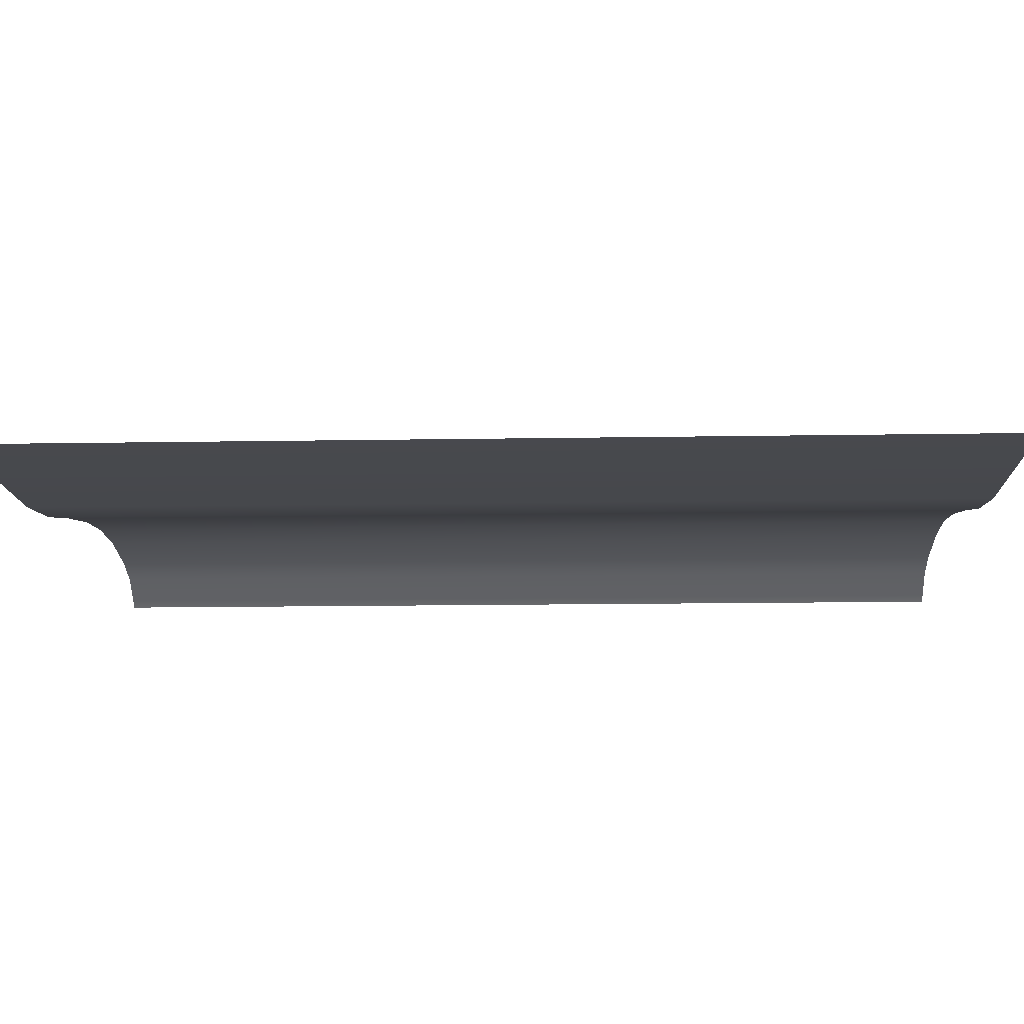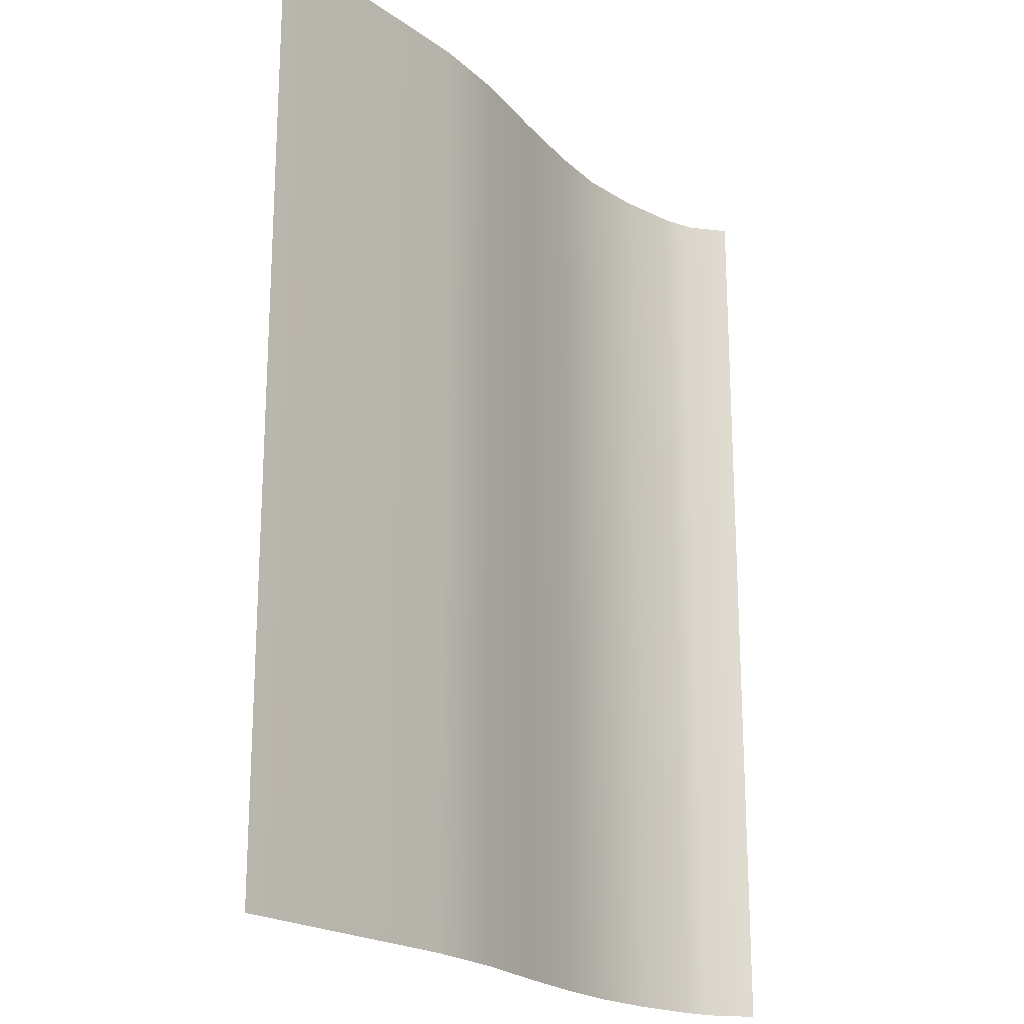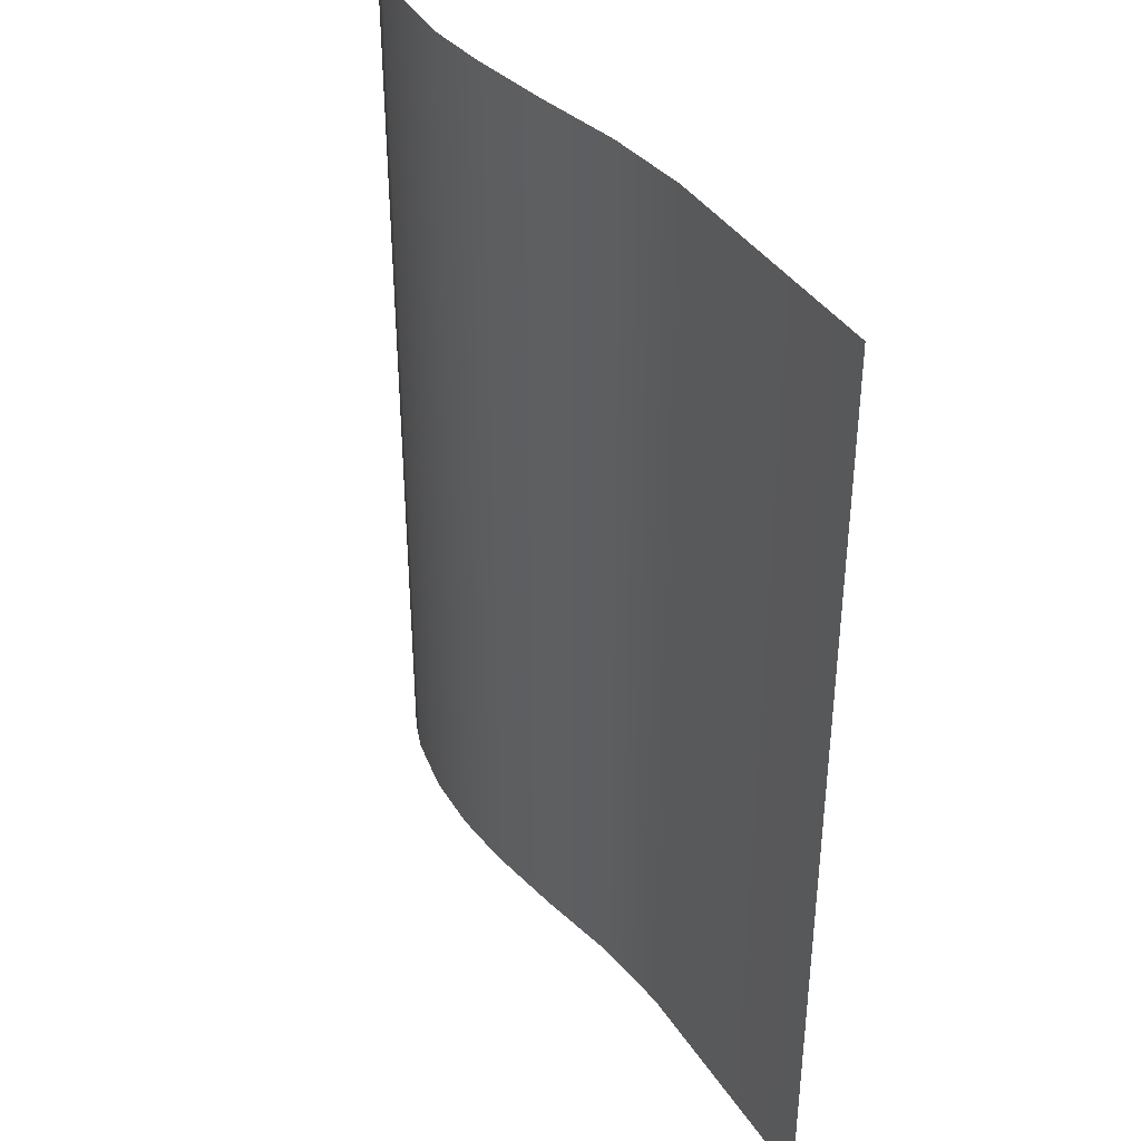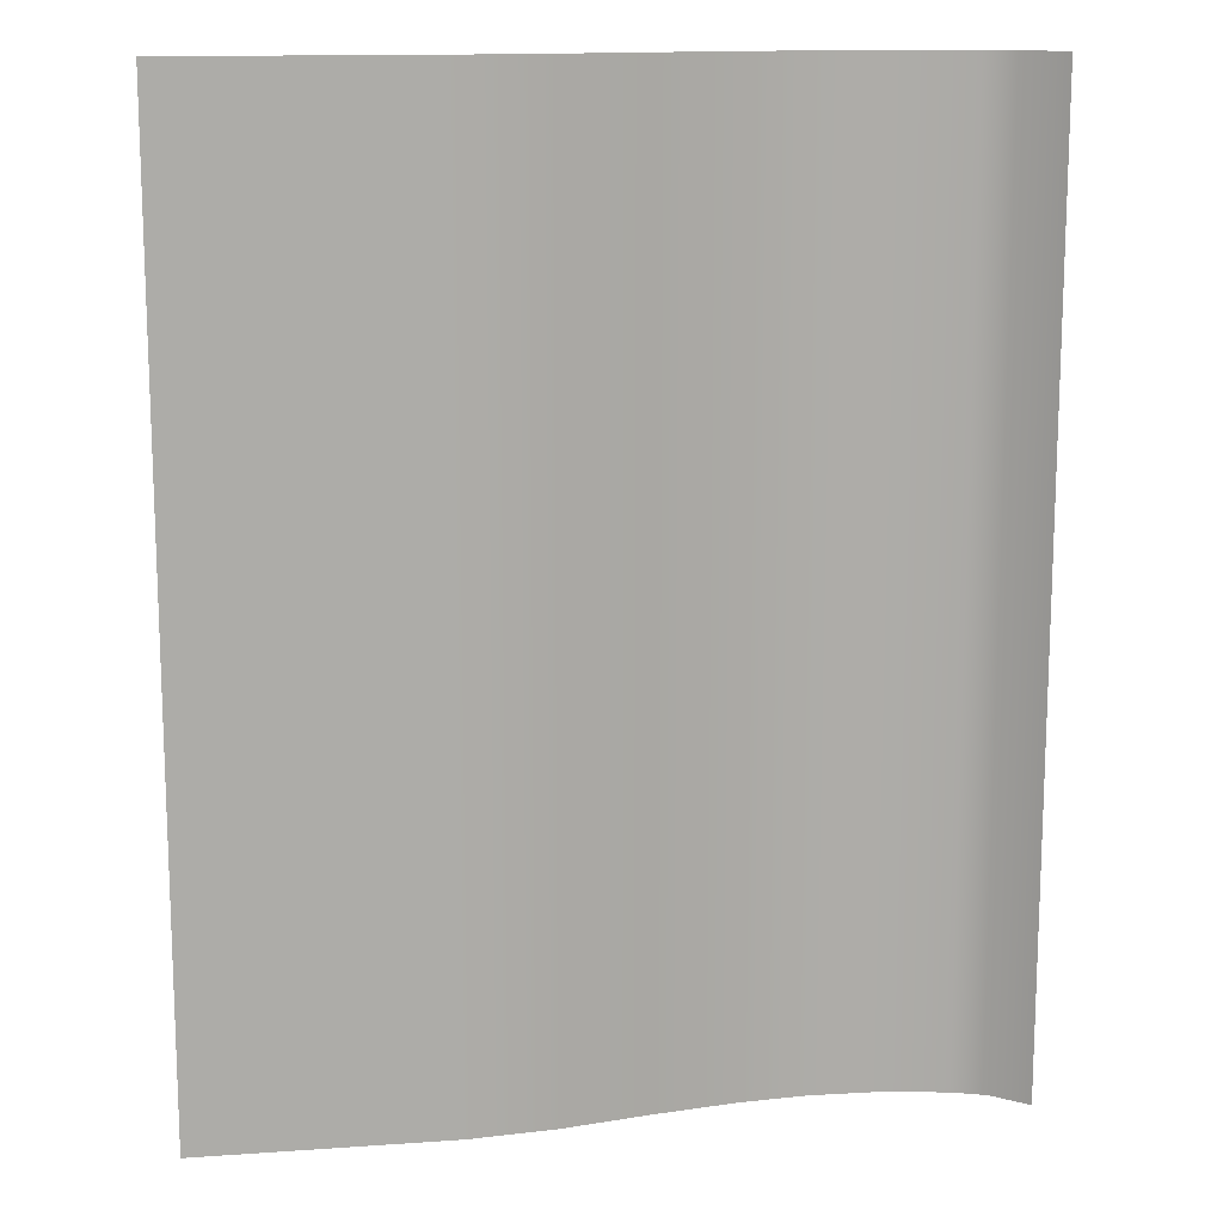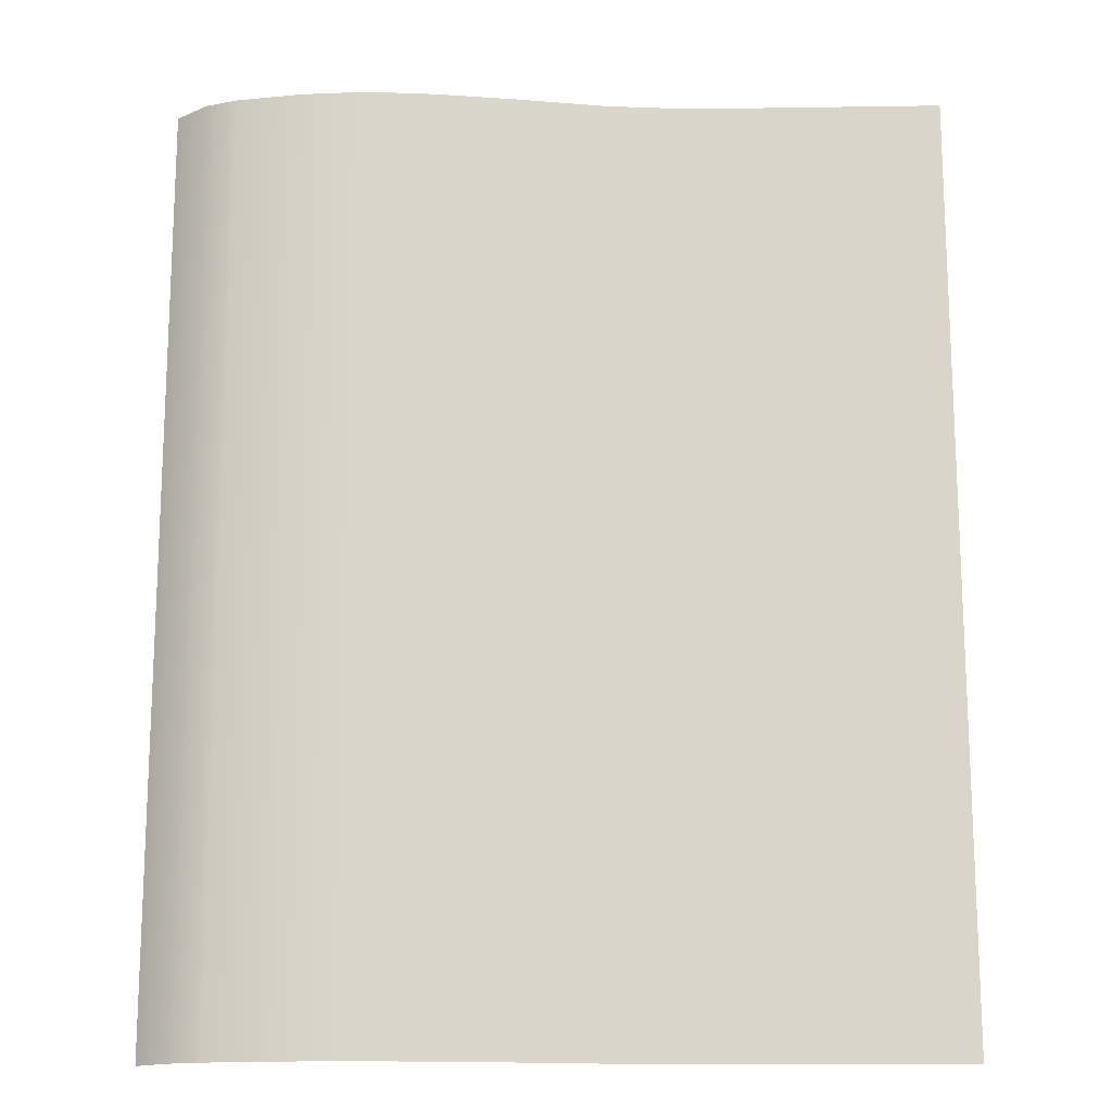
<metadata>
{"format":"obj","ext":"obj","renderer":"f3d","projection":"perspective","resolution":1024,"background":"white","views":[{"elev":-12.7,"azim":92.4,"up":"+Z"},{"elev":-20.5,"azim":128.2,"up":"+Y"},{"elev":39.1,"azim":60.3,"up":"+Y"},{"elev":13.6,"azim":171.1,"up":"+Y"},{"elev":-15.8,"azim":1.8,"up":"+Y"}]}
</metadata>
<code>
o MeshRobothorBook_2_0_GeomSubset_2
v 0.09557 -0.1176 -0.01474
v 0.09557 -0.1176 -0.01243
v 0.09557 0.1176 -0.01243
v 0.09557 0.1176 -0.01474
v -0.09014 -0.1176 -0.00996
v -0.09144 -0.1176 -0.004672
v -0.09144 0.1176 -0.004672
v -0.09014 0.1176 -0.00996
v -0.09272 -0.1176 -0.0104
v -0.09434 -0.1176 -0.005107
v -0.09272 0.1176 -0.0104
v -0.09434 0.1176 -0.005107
v -0.0885 -0.1176 -0.01474
v -0.09003 -0.1176 -0.01385
v -0.08689 -0.1176 -0.01243
v -0.08869 -0.1176 -0.01174
v -0.08689 0.1176 -0.01243
v -0.08869 0.1176 -0.01174
v -0.0885 0.1176 -0.01474
v -0.09003 0.1176 -0.01385
v -0.08891 -0.1164 -0.01412
v -0.08951 -0.1164 -0.01385
v -0.08951 0.1164 -0.01385
v -0.08891 0.1164 -0.01412
v -0.08801 -0.1164 -0.01283
v -0.08862 -0.1164 -0.01257
v -0.08801 0.1164 -0.01283
v -0.08861 0.1164 -0.01257
v -0.09185 -0.1176 0.000257
v -0.09255 -0.1172 0.000981
v -0.09185 0.1176 0.000257
v -0.09255 0.1172 0.000981
v -0.09478 0.1176 0.000257
v -0.09414 0.1172 0.000981
v -0.09478 -0.1176 0.000257
v -0.09414 -0.1172 0.000981
v -0.08915 -0.116 -0.01304
v 0.09499 -0.116 -0.01304
v 0.09499 0.116 -0.01304
v -0.09117 -0.116 -0.008659
v 0.09402 0.116 -0.008659
v 0.09402 -0.116 -0.008659
v -0.09319 -0.116 -0.004021
v 0.09287 0.116 -0.004021
v 0.09287 -0.116 -0.004021
v 0.09353 -0.1154 -0.01195
v -0.08962 -0.1154 -0.01195
v 0.09353 0.1154 -0.01195
v 0.09459 -0.116 -0.01085
v -0.0901 -0.116 -0.01085
v 0.09459 0.116 -0.01085
v 0.09302 -0.1154 -0.009755
v -0.0906 -0.1154 -0.009755
v 0.09302 0.1154 -0.009755
v 0.09234 -0.1154 -0.007309
v -0.09177 -0.1154 -0.007309
v 0.09234 0.1154 -0.007309
v 0.09341 -0.116 -0.006467
v -0.09216 -0.116 -0.006467
v 0.09341 0.116 -0.006467
v 0.09184 -0.1154 -0.005371
v -0.09264 -0.1154 -0.005371
v 0.09184 0.1154 -0.005371
v 0.09144 -0.1154 -0.003179
v -0.09349 -0.1154 -0.003179
v 0.09144 0.1154 -0.003179
v 0.09265 -0.116 -0.002083
v -0.09386 -0.116 -0.002083
v 0.09265 0.116 -0.002083
v 0.0913 -0.1154 -0.000987
v -0.09417 -0.1154 -0.000987
v 0.09129 0.1154 -0.000987
v 0.09259 0.116 0.000259
v 0.09259 -0.116 0.000259
v -0.0944 -0.1153 0.000259
v -0.02777 -0.116 -0.01304
v -0.02857 -0.1154 -0.01195
v -0.02854 -0.116 -0.01085
v -0.02938 -0.1154 -0.009755
v -0.02937 -0.116 -0.008659
v -0.03006 -0.1154 -0.007309
v -0.02984 -0.116 -0.006467
v -0.0305 -0.1154 -0.005371
v -0.03028 -0.116 -0.004021
v -0.03084 -0.1154 -0.003179
v -0.03051 -0.116 -0.002083
v -0.03103 -0.1154 -0.000987
v -0.03067 -0.1153 0.000259
v 0.03361 -0.116 -0.01304
v 0.03248 -0.1154 -0.01195
v 0.03302 -0.116 -0.01085
v 0.03182 -0.1154 -0.009755
v 0.03232 -0.116 -0.008659
v 0.03114 -0.1154 -0.007309
v 0.03179 -0.116 -0.006467
v 0.03067 -0.1154 -0.005371
v 0.03129 -0.116 -0.004021
v 0.0303 -0.1154 -0.003179
v 0.03107 -0.116 -0.002083
v 0.03014 -0.1154 -0.000987
v 0.03096 -0.1153 0.000259
v 0.01041 -0.1153 0.000752
v 0.009749 -0.1154 -0.000987
v 0.01054 -0.116 -0.002
v 0.009923 -0.1154 -0.003172
v 0.01077 -0.116 -0.004021
v 0.01028 -0.1154 -0.005371
v 0.01125 -0.116 -0.006467
v 0.01074 -0.1154 -0.007309
v 0.01176 -0.116 -0.008659
v 0.01142 -0.1154 -0.009755
v 0.0125 -0.116 -0.01085
v 0.01213 -0.1154 -0.01195
v 0.01315 -0.116 -0.01304
v -0.01013 -0.1153 0.00067
v -0.01064 -0.1154 -0.000987
v -0.009982 -0.116 -0.002072
v -0.01046 -0.1154 -0.003179
v -0.009758 -0.116 -0.004021
v -0.01011 -0.1154 -0.005371
v -0.009296 -0.116 -0.006467
v -0.009663 -0.1154 -0.007309
v -0.008806 -0.116 -0.008659
v -0.008981 -0.1154 -0.009755
v -0.008019 -0.116 -0.01085
v -0.008222 -0.1154 -0.01195
v -0.007306 -0.116 -0.01304
v -0.04661 -0.1153 0.000259
v -0.04681 -0.1154 -0.000987
v -0.04634 -0.116 -0.002083
v -0.0465 -0.1154 -0.003179
v -0.04601 -0.116 -0.004021
v -0.04603 -0.1154 -0.005371
v -0.04542 -0.116 -0.006467
v -0.04549 -0.1154 -0.007309
v -0.04482 -0.116 -0.008659
v -0.04469 -0.1154 -0.009755
v -0.04393 -0.116 -0.01085
v -0.04383 -0.1154 -0.01195
v -0.04311 -0.116 -0.01304
v -0.06254 -0.1153 0.000259
v -0.0626 -0.1154 -0.000987
v -0.06218 -0.116 -0.002083
v -0.06216 -0.1154 -0.003179
v -0.06174 -0.116 -0.004021
v -0.06157 -0.1154 -0.005371
v -0.061 -0.116 -0.006467
v -0.06092 -0.1154 -0.007309
v -0.06027 -0.116 -0.008659
v -0.05999 -0.1154 -0.009755
v -0.05932 -0.116 -0.01085
v -0.0591 -0.1154 -0.01195
v -0.05846 -0.116 -0.01304
v -0.07847 -0.1153 0.000259
v -0.07838 -0.1154 -0.000987
v -0.07802 -0.116 -0.002083
v -0.07783 -0.1154 -0.003179
v -0.07746 -0.116 -0.004021
v -0.0771 -0.1154 -0.005371
v -0.07658 -0.116 -0.006467
v -0.07634 -0.1154 -0.007309
v -0.07572 -0.116 -0.008659
v -0.0753 -0.1154 -0.009755
v -0.07471 -0.116 -0.01085
v -0.07436 -0.1154 -0.01195
v -0.0738 -0.116 -0.01304
v 0.09143 0.1141 0.003479
v 0.03096 0.1141 0.003479
v 0.09143 -0.1141 0.003479
v 0.03096 -0.1141 0.003479
v -0.07847 0.1141 0.01162
v -0.0945 0.1141 0.002011
v -0.07847 -0.1141 0.01162
v -0.0945 -0.1141 0.002011
v -0.01013 0.1141 0.009922
v -0.03067 0.1141 0.01348
v -0.01013 -0.1141 0.009922
v -0.03067 -0.1141 0.01341
v 0.01041 0.1141 0.005689
v 0.01041 -0.1141 0.005689
v -0.04661 0.1141 0.0152
v -0.04661 -0.1141 0.01479
v -0.06254 0.1141 0.01435
v -0.06254 -0.1141 0.01435
v 0.08997 0.1141 0.001182
v 0.08997 -0.1141 0.001182
v 0.03096 -0.1141 0.001182
v -0.0945 -0.1141 0.001182
v -0.07847 -0.1141 0.001182
v -0.03067 -0.1141 0.001182
v -0.01013 -0.1141 0.001182
v 0.01041 -0.1141 0.001182
v -0.04661 -0.1141 0.001182
v -0.06254 -0.1141 0.001182
v -0.08648 0.1141 0.008726
v -0.08648 -0.1141 0.008726
v -0.08648 -0.1141 0.001182
v -0.08643 -0.1153 0.000259
v -0.08628 -0.1154 -0.000987
v -0.08594 -0.116 -0.002083
v -0.08566 -0.1154 -0.003179
v -0.08533 -0.116 -0.004021
v -0.08487 -0.1154 -0.005371
v -0.08437 -0.116 -0.006467
v -0.08406 -0.1154 -0.007309
v -0.08344 -0.116 -0.008659
v -0.08295 -0.1154 -0.009755
v -0.08241 -0.116 -0.01085
v -0.08199 -0.1154 -0.01195
v -0.08147 -0.116 -0.01304
v -0.06172 -0.1126 0.01218
v -0.046 -0.1126 0.01254
v -0.03028 -0.1126 0.01147
v -0.01001 -0.1126 0.008941
v 0.01026 -0.1126 0.005203
v 0.03053 -0.1126 0.00312
v 0.09018 -0.1126 0.00312
v 0.09018 0.1126 0.00312
v -0.0945 -0.1126 0.001896
v -0.08535 -0.1126 0.007492
v -0.07744 -0.1126 0.009901
v -0.06254 -0.1141 0.01001
v -0.04661 -0.1141 0.0103
v -0.03067 -0.1141 0.00944
v -0.01013 -0.1141 0.007229
v 0.01041 -0.1141 0.004657
v 0.03096 -0.1141 0.002761
v 0.09143 -0.1141 0.002761
v 0.09143 0.1141 0.002761
v -0.0945 -0.1141 0.001782
v -0.08648 -0.1141 0.006259
v -0.07847 -0.1141 0.008185
v -0.06172 -0.1126 0.007837
v -0.046 -0.1126 0.008056
v -0.03028 -0.1126 0.007361
v -0.01001 -0.1126 0.005917
v 0.01026 -0.1126 0.004058
v 0.03053 -0.1126 0.002402
v 0.09018 -0.1126 0.002402
v 0.09018 0.1126 0.002402
v -0.0945 -0.1126 0.001668
v -0.08535 -0.1126 0.005025
v -0.07744 -0.1126 0.00647
v -0.06254 -0.1141 0.005666
v -0.04661 -0.1141 0.005812
v -0.03067 -0.1141 0.005283
v -0.01013 -0.1141 0.004496
v 0.01041 -0.1141 0.003418
v 0.03096 -0.1141 0.002043
v 0.09143 -0.1141 0.002043
v 0.09143 0.1141 0.002043
v -0.0945 -0.1141 0.001553
v -0.08648 -0.1141 0.003792
v -0.07847 -0.1141 0.004755
v -0.06172 -0.1126 0.003495
v -0.046 -0.1126 0.003568
v -0.03028 -0.1126 0.003258
v -0.01001 -0.1126 0.003035
v 0.01026 -0.1126 0.00275
v 0.03053 -0.1126 0.001684
v 0.09018 -0.1126 0.001684
v 0.09018 0.1126 0.001684
v -0.0945 -0.1126 0.001439
v -0.08535 -0.1126 0.002558
v -0.07744 -0.1126 0.00304
v -0.08915 0.116 -0.01304
v -0.09117 0.116 -0.008659
v -0.09319 0.116 -0.004021
v -0.08962 0.1154 -0.01195
v -0.0901 0.116 -0.01085
v -0.0906 0.1154 -0.009755
v -0.09177 0.1154 -0.007309
v -0.09216 0.116 -0.006467
v -0.09264 0.1154 -0.005371
v -0.09349 0.1154 -0.003179
v -0.09386 0.116 -0.002083
v -0.09417 0.1154 -0.000987
v -0.0944 0.1153 0.000259
v -0.02777 0.116 -0.01304
v -0.02857 0.1154 -0.01195
v -0.02854 0.116 -0.01085
v -0.02938 0.1154 -0.009755
v -0.02937 0.116 -0.008659
v -0.03006 0.1154 -0.007309
v -0.02984 0.116 -0.006467
v -0.0305 0.1154 -0.005371
v -0.03028 0.116 -0.004021
v -0.03084 0.1154 -0.003179
v -0.03051 0.116 -0.002083
v -0.03103 0.1154 -0.000987
v -0.03067 0.1153 0.000259
v 0.03361 0.116 -0.01304
v 0.03248 0.1154 -0.01195
v 0.03302 0.116 -0.01085
v 0.03182 0.1154 -0.009755
v 0.03232 0.116 -0.008659
v 0.03114 0.1154 -0.007309
v 0.03179 0.116 -0.006467
v 0.03067 0.1154 -0.005371
v 0.03129 0.116 -0.004021
v 0.0303 0.1154 -0.003179
v 0.03107 0.116 -0.002083
v 0.03014 0.1154 -0.000987
v 0.03096 0.1153 0.000259
v 0.01041 0.1153 0.000752
v 0.009749 0.1154 -0.000987
v 0.01054 0.116 -0.002
v 0.009923 0.1154 -0.003172
v 0.01077 0.116 -0.004021
v 0.01028 0.1154 -0.005371
v 0.01125 0.116 -0.006467
v 0.01074 0.1154 -0.007309
v 0.01176 0.116 -0.008659
v 0.01142 0.1154 -0.009755
v 0.0125 0.116 -0.01085
v 0.01213 0.1154 -0.01195
v 0.01315 0.116 -0.01304
v -0.01013 0.1153 0.00067
v -0.01064 0.1154 -0.000987
v -0.009982 0.116 -0.002072
v -0.01046 0.1154 -0.003179
v -0.009758 0.116 -0.004021
v -0.01011 0.1154 -0.005371
v -0.009296 0.116 -0.006467
v -0.009663 0.1154 -0.007309
v -0.008806 0.116 -0.008659
v -0.008981 0.1154 -0.009755
v -0.008019 0.116 -0.01085
v -0.008222 0.1154 -0.01195
v -0.007306 0.116 -0.01304
v -0.04661 0.1153 0.000259
v -0.04681 0.1154 -0.000987
v -0.04634 0.116 -0.002083
v -0.0465 0.1154 -0.003179
v -0.04601 0.116 -0.004021
v -0.04603 0.1154 -0.005371
v -0.04542 0.116 -0.006467
v -0.04549 0.1154 -0.007309
v -0.04482 0.116 -0.008659
v -0.04469 0.1154 -0.009755
v -0.04393 0.116 -0.01085
v -0.04383 0.1154 -0.01195
v -0.04311 0.116 -0.01304
v -0.06254 0.1153 0.000259
v -0.0626 0.1154 -0.000987
v -0.06218 0.116 -0.002083
v -0.06216 0.1154 -0.003179
v -0.06174 0.116 -0.004021
v -0.06157 0.1154 -0.005371
v -0.061 0.116 -0.006467
v -0.06092 0.1154 -0.007309
v -0.06027 0.116 -0.008659
v -0.05999 0.1154 -0.009755
v -0.05932 0.116 -0.01085
v -0.0591 0.1154 -0.01195
v -0.05846 0.116 -0.01304
v -0.07847 0.1153 0.000259
v -0.07838 0.1154 -0.000987
v -0.07802 0.116 -0.002083
v -0.07783 0.1154 -0.003179
v -0.07746 0.116 -0.004021
v -0.0771 0.1154 -0.005371
v -0.07658 0.116 -0.006467
v -0.07634 0.1154 -0.007309
v -0.07572 0.116 -0.008659
v -0.0753 0.1154 -0.009755
v -0.07471 0.116 -0.01085
v -0.07436 0.1154 -0.01195
v -0.0738 0.116 -0.01304
v 0.03096 0.1141 0.003479
v -0.07847 0.1141 0.01162
v -0.0945 0.1141 0.002011
v -0.01013 0.1141 0.009922
v -0.03067 0.1141 0.01341
v 0.01041 0.1141 0.005689
v -0.04661 0.1141 0.01479
v -0.06254 0.1141 0.01435
v 0.03096 0.1141 0.001182
v -0.0945 0.1141 0.001182
v -0.07847 0.1141 0.001182
v -0.03067 0.1141 0.001182
v -0.01013 0.1141 0.001182
v 0.01041 0.1141 0.001182
v -0.04661 0.1141 0.001182
v -0.06254 0.1141 0.001182
v -0.08648 0.1141 0.008726
v -0.08648 0.1141 0.001182
v -0.08643 0.1153 0.000259
v -0.08628 0.1154 -0.000987
v -0.08594 0.116 -0.002083
v -0.08566 0.1154 -0.003179
v -0.08533 0.116 -0.004021
v -0.08487 0.1154 -0.005371
v -0.08437 0.116 -0.006467
v -0.08406 0.1154 -0.007309
v -0.08344 0.116 -0.008659
v -0.08295 0.1154 -0.009755
v -0.08241 0.116 -0.01085
v -0.08199 0.1154 -0.01195
v -0.08147 0.116 -0.01304
v -0.06172 0.1126 0.01218
v -0.046 0.1126 0.01254
v -0.03028 0.1126 0.01147
v -0.01001 0.1126 0.008941
v 0.01026 0.1126 0.005203
v 0.03053 0.1126 0.00312
v -0.0945 0.1126 0.001896
v -0.08535 0.1126 0.007492
v -0.07744 0.1126 0.009901
v -0.06254 0.1141 0.01001
v -0.04661 0.1141 0.0103
v -0.03067 0.1141 0.00944
v -0.01013 0.1141 0.007229
v 0.01041 0.1141 0.004657
v 0.03096 0.1141 0.002761
v -0.0945 0.1141 0.001782
v -0.08648 0.1141 0.006259
v -0.07847 0.1141 0.008185
v -0.06172 0.1126 0.007837
v -0.046 0.1126 0.008056
v -0.03028 0.1126 0.007361
v -0.01001 0.1126 0.005917
v 0.01026 0.1126 0.004058
v 0.03053 0.1126 0.002402
v 0.09018 0.1126 0.002402
v -0.0945 0.1126 0.001668
v -0.08535 0.1126 0.005025
v -0.07744 0.1126 0.00647
v -0.06254 0.1141 0.005666
v -0.04661 0.1141 0.005812
v -0.03067 0.1141 0.005283
v -0.01013 0.1141 0.004496
v 0.01041 0.1141 0.003418
v 0.03096 0.1141 0.002043
v -0.0945 0.1141 0.001553
v -0.08648 0.1141 0.003792
v -0.07847 0.1141 0.004755
v -0.06172 0.1126 0.003495
v -0.046 0.1126 0.003568
v -0.03028 0.1126 0.003258
v -0.01001 0.1126 0.003035
v 0.01026 0.1126 0.00275
v 0.03053 0.1126 0.001684
v -0.0945 0.1126 0.001439
v -0.08535 0.1126 0.002558
v -0.07744 0.1126 0.00304
f 168 170 169 167
f 172 174 196 195
f 176 178 177 175
f 180 170 168 179
f 177 180 179 175
f 182 178 176 181
f 184 182 181 183
f 173 184 183 171
f 196 173 171 195

</code>
